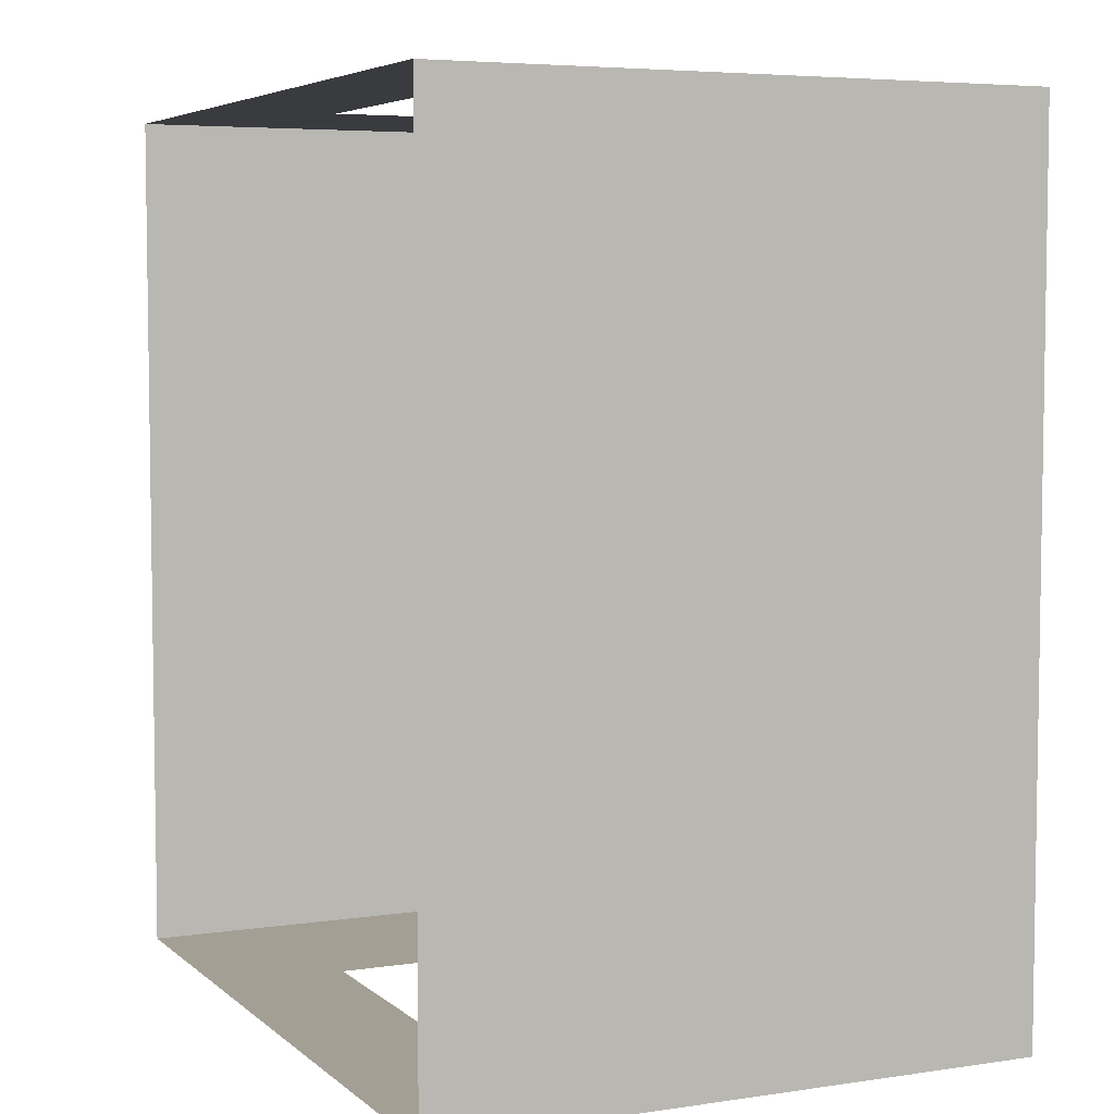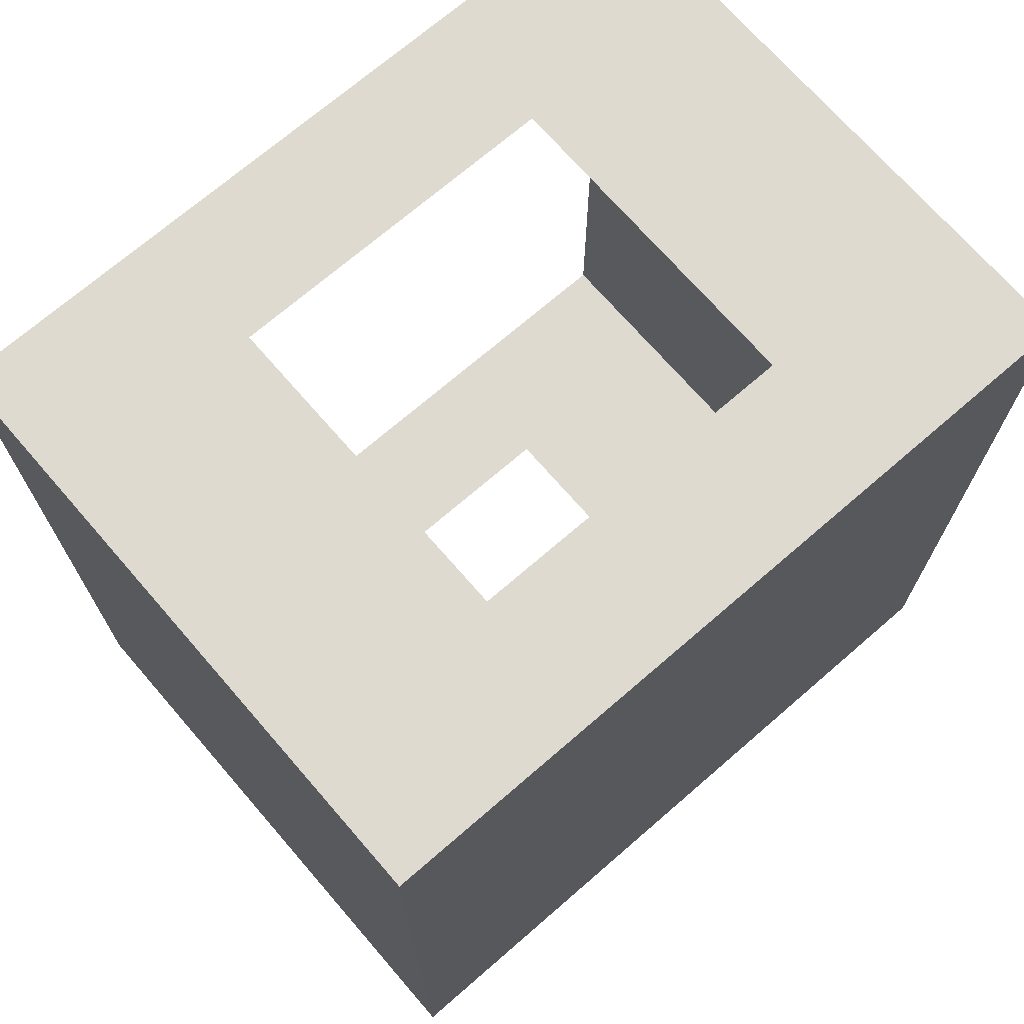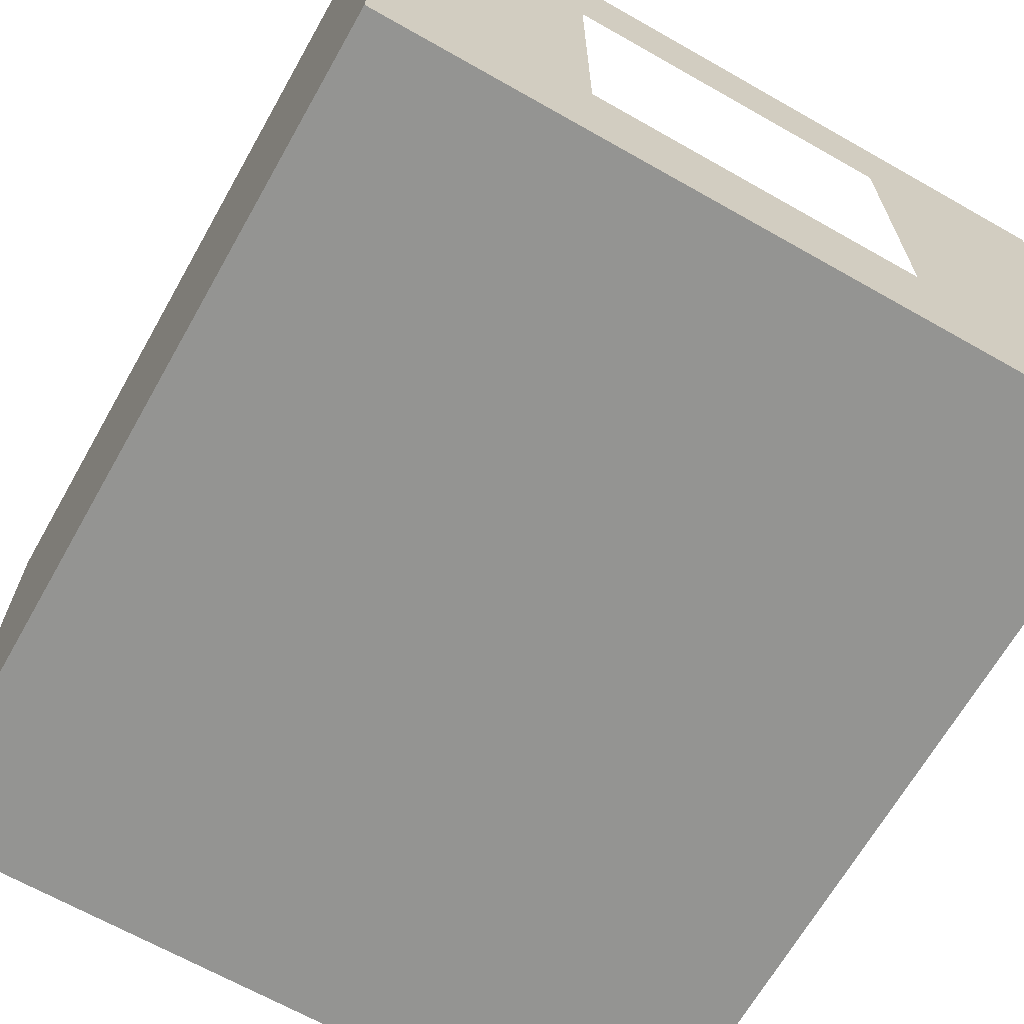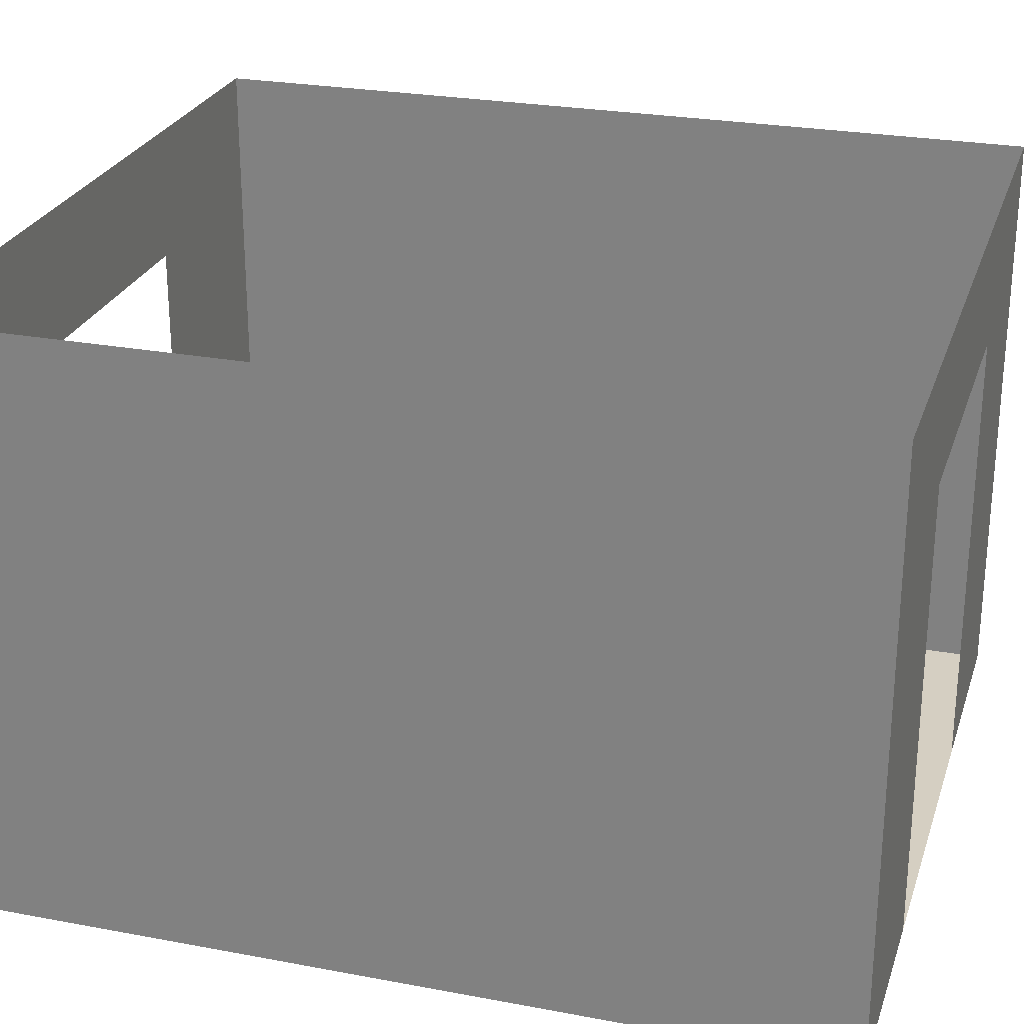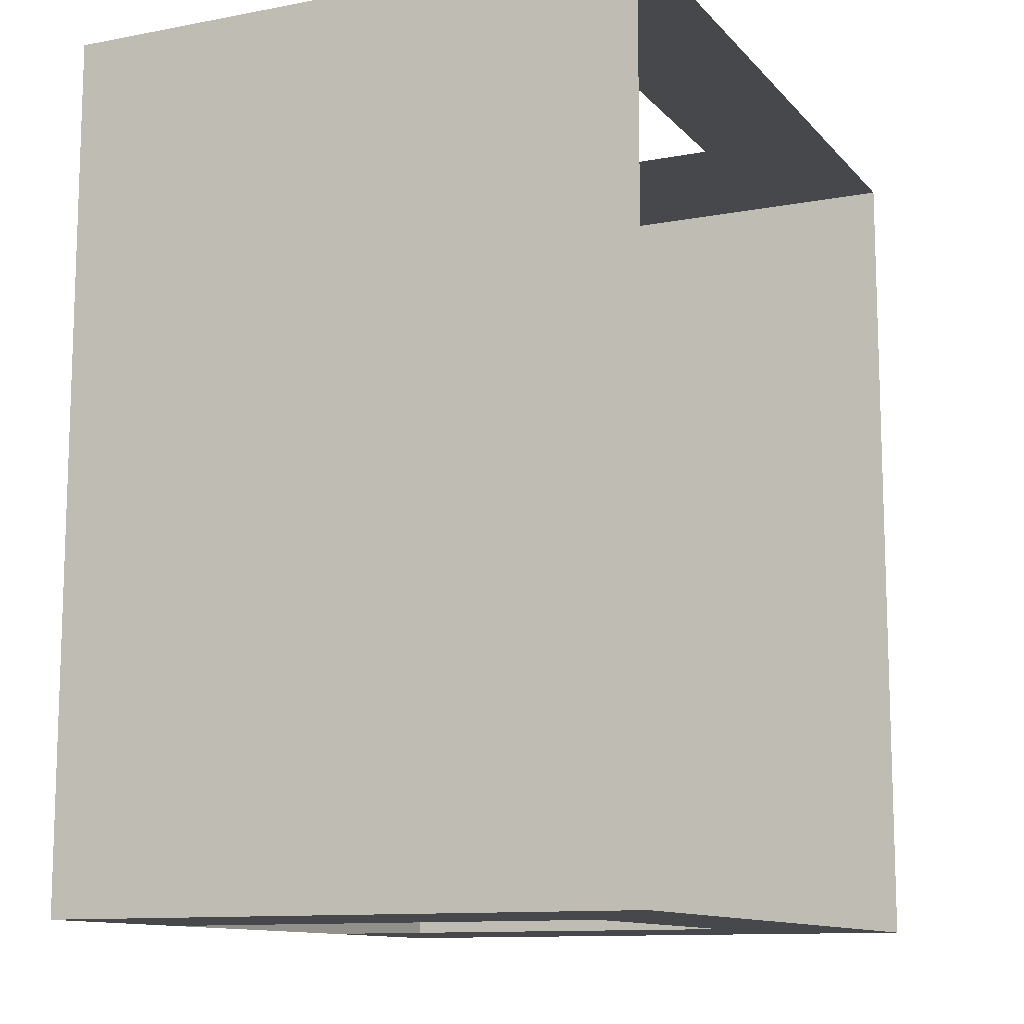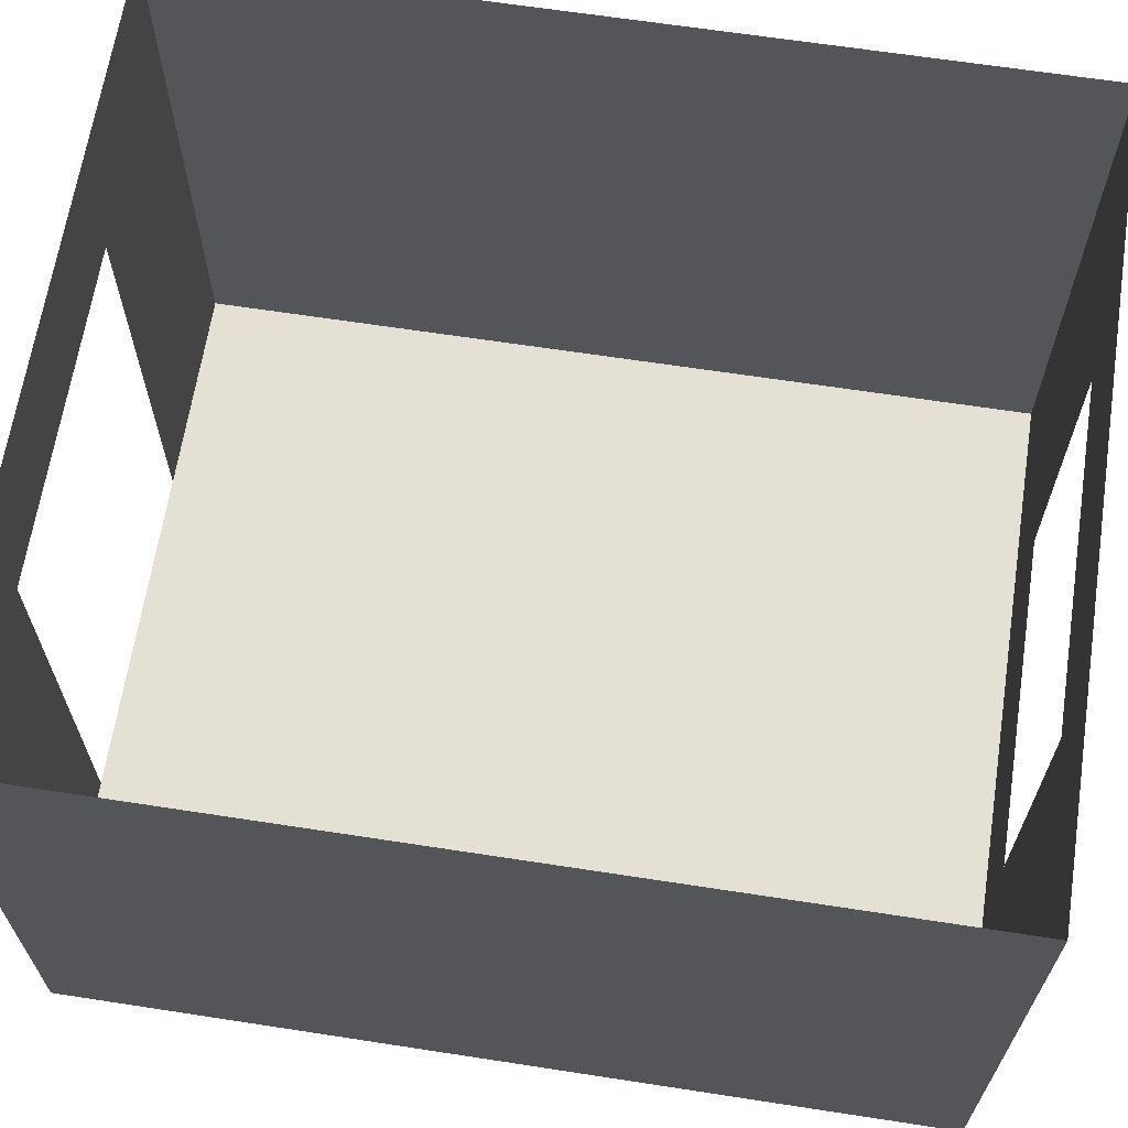
<metadata>
{"format":"obj","ext":"obj","renderer":"f3d","projection":"perspective","resolution":1024,"background":"white","views":[{"elev":5.4,"azim":-114.7,"up":"+Z"},{"elev":71.0,"azim":-40.9,"up":"+Z"},{"elev":-66.9,"azim":-29.6,"up":"+Y"},{"elev":25.9,"azim":106.6,"up":"+Y"},{"elev":-11.6,"azim":114.6,"up":"+Z"},{"elev":65.2,"azim":-81.2,"up":"+Y"}]}
</metadata>
<code>
o Плоскость.035_Плоскость.010
v -9.317 -1.434 -22.69
v -6.354 -1.434 -22.69
v -9.317 -1.434 -15
v -6.354 -1.434 -15
v -11.22 -1.434 -22.69
v -4.455 -1.434 -22.69
v -4.455 -1.434 -15
v -11.22 -1.434 -15
v -9.317 -0.2069 -22.69
v -6.354 -0.2069 -22.69
v -9.317 -0.2069 -15
v -6.354 -0.2069 -15
v -11.22 -0.2069 -22.69
v -4.455 -0.2069 -22.69
v -4.455 -0.2069 -15
v -11.22 -0.2069 -15
v -9.317 2.674 -22.69
v -6.354 2.674 -22.69
v -6.354 2.674 -15
v -9.317 2.674 -15
v -11.22 2.674 -22.69
v -4.455 2.674 -22.69
v -4.455 2.674 -15
v -11.22 2.674 -15
v -9.317 3.863 -22.69
v -6.354 3.863 -22.69
v -6.354 3.863 -15
v -9.317 3.863 -15
v -11.22 3.863 -22.69
v -4.455 3.863 -22.69
v -4.455 3.863 -15
v -11.22 3.863 -15
v -6.345 2.674 -22.69
v -6.345 3.863 -22.69
f 2 1 3 4
f 2 4 7 6
f 3 1 5 8
f 4 3 11 12
f 8 5 13 16
f 6 7 15 14
f 2 6 14 10
f 7 4 12 15
f 3 8 16 11
f 5 1 9 13
f 16 13 21 24
f 14 15 23 22
f 10 14 22 18
f 15 12 19 23
f 11 16 24 20
f 13 9 17 21
f 19 20 28 27
f 24 21 29 32
f 22 23 31 30
f 18 22 30 26
f 23 19 27 31
f 20 24 32 28
f 21 17 25 29
f 25 17 33 34

</code>
